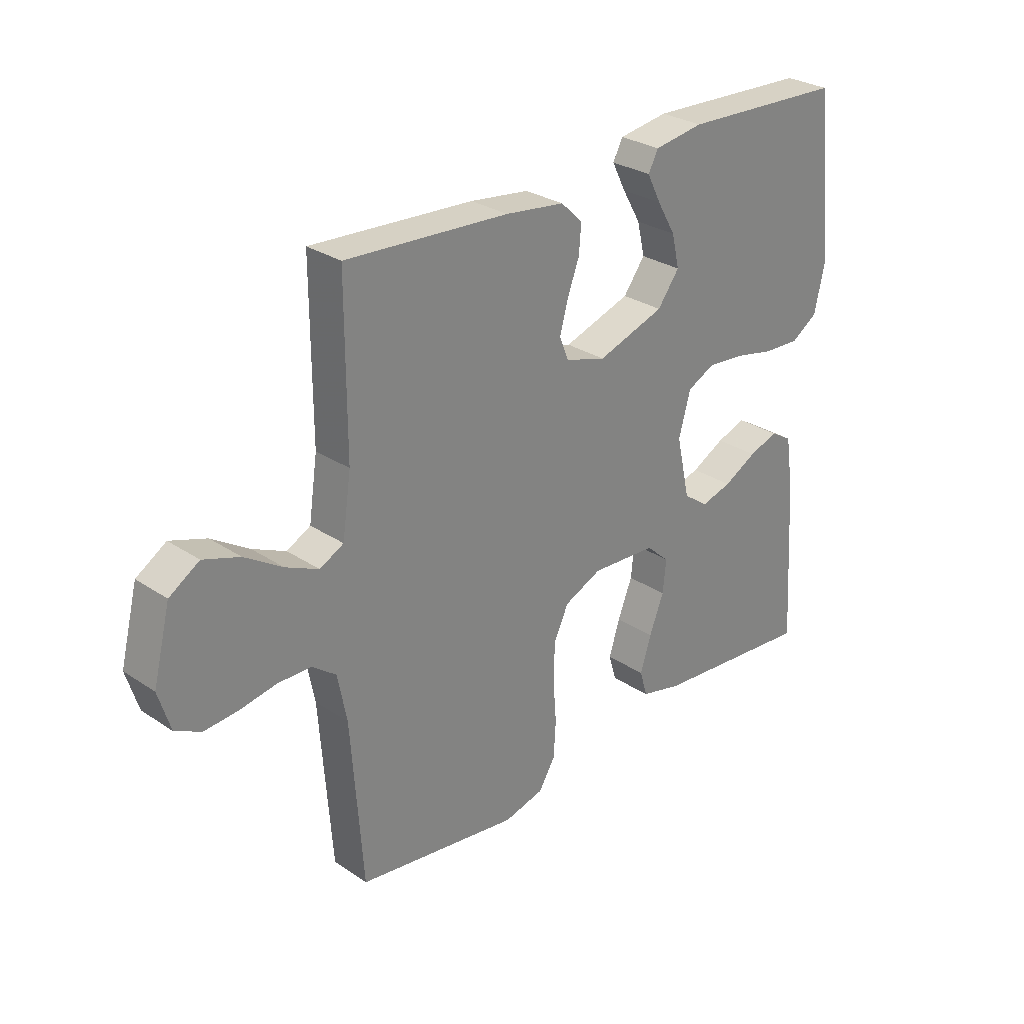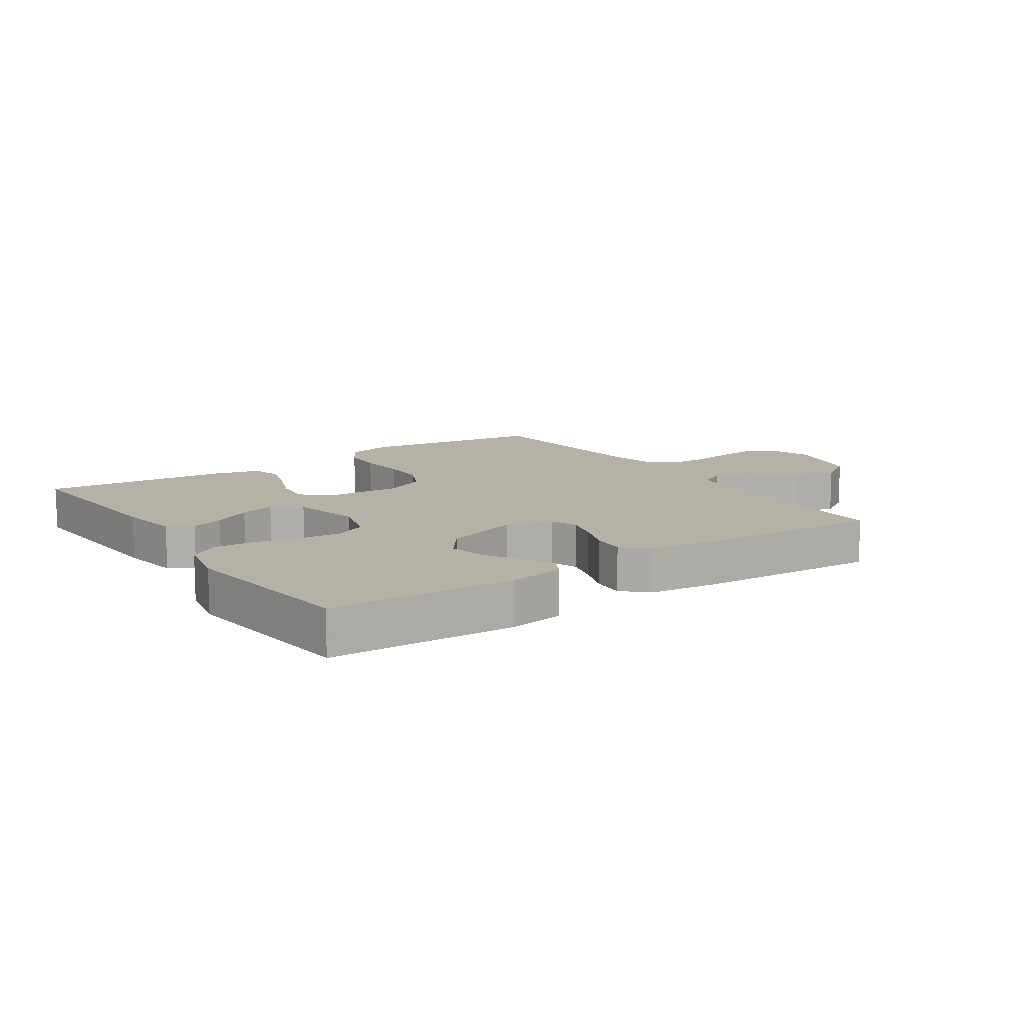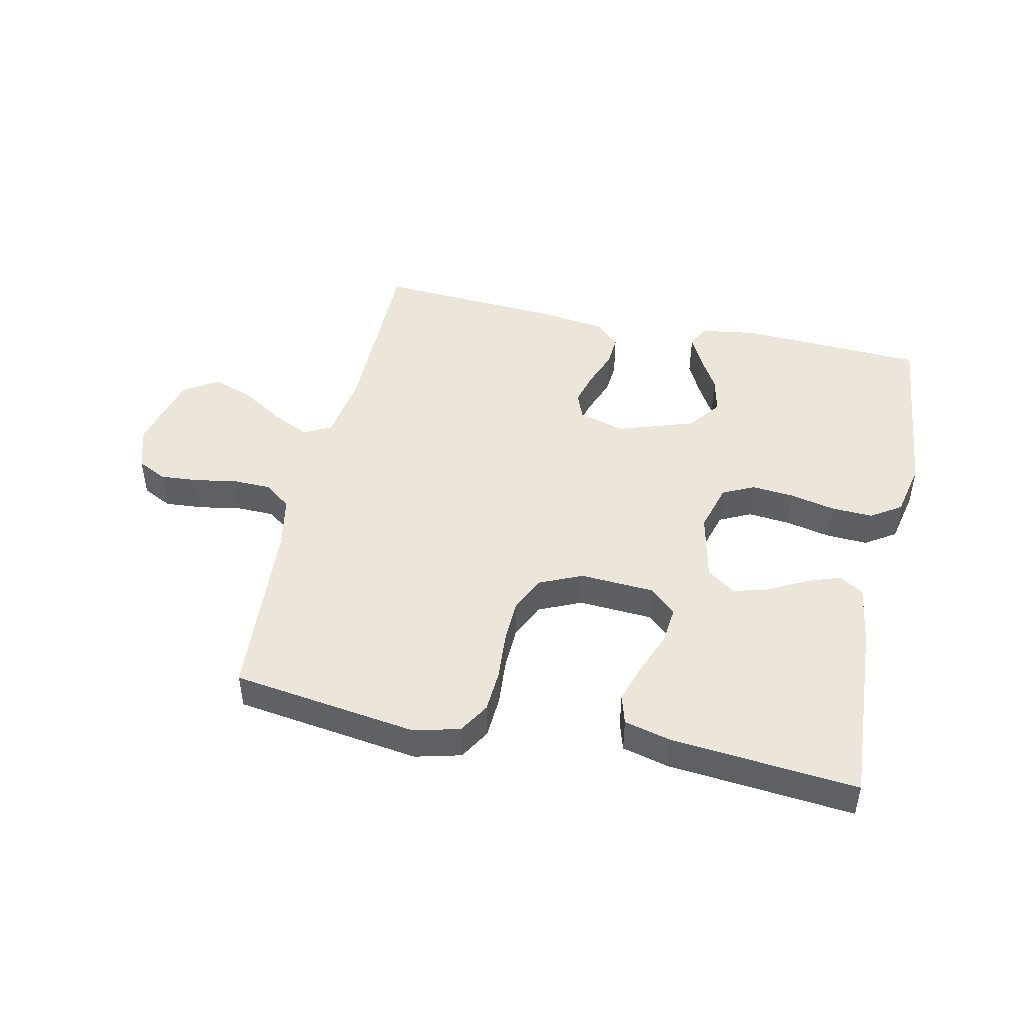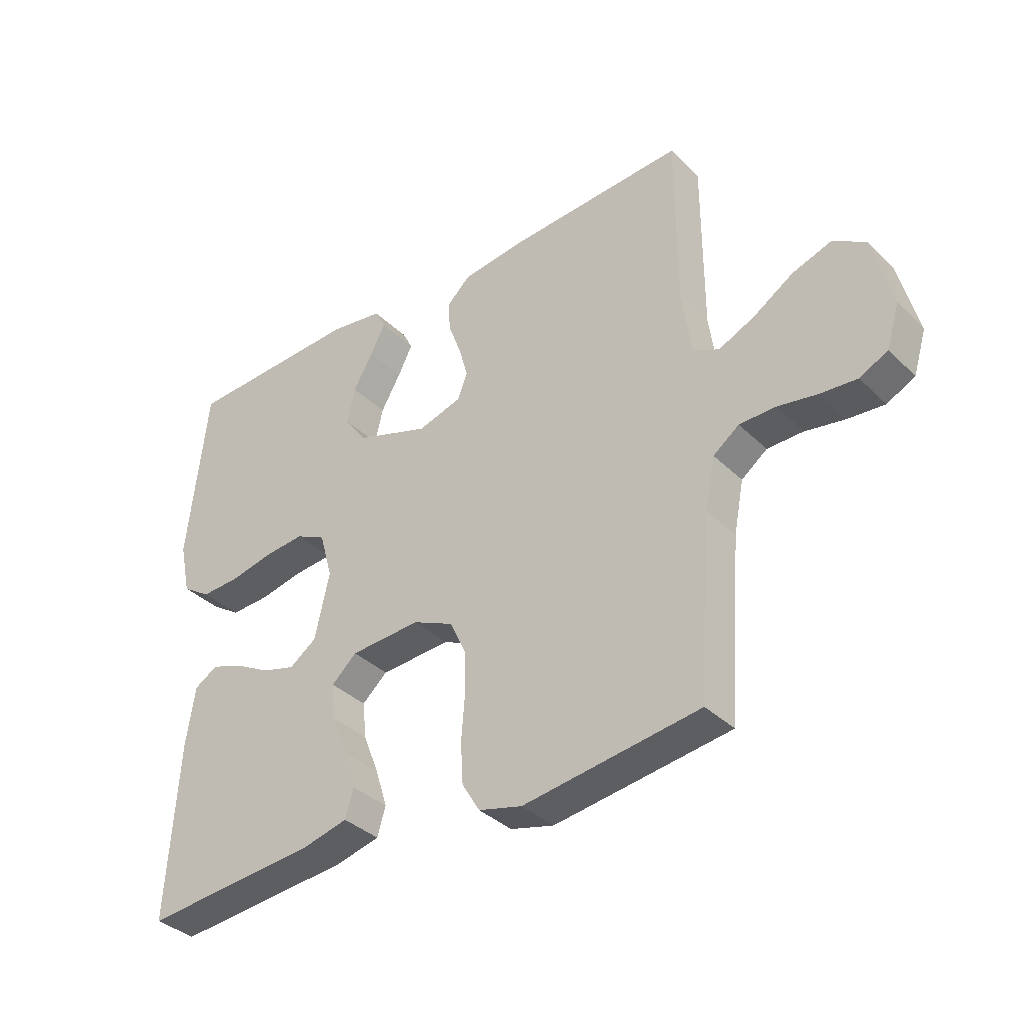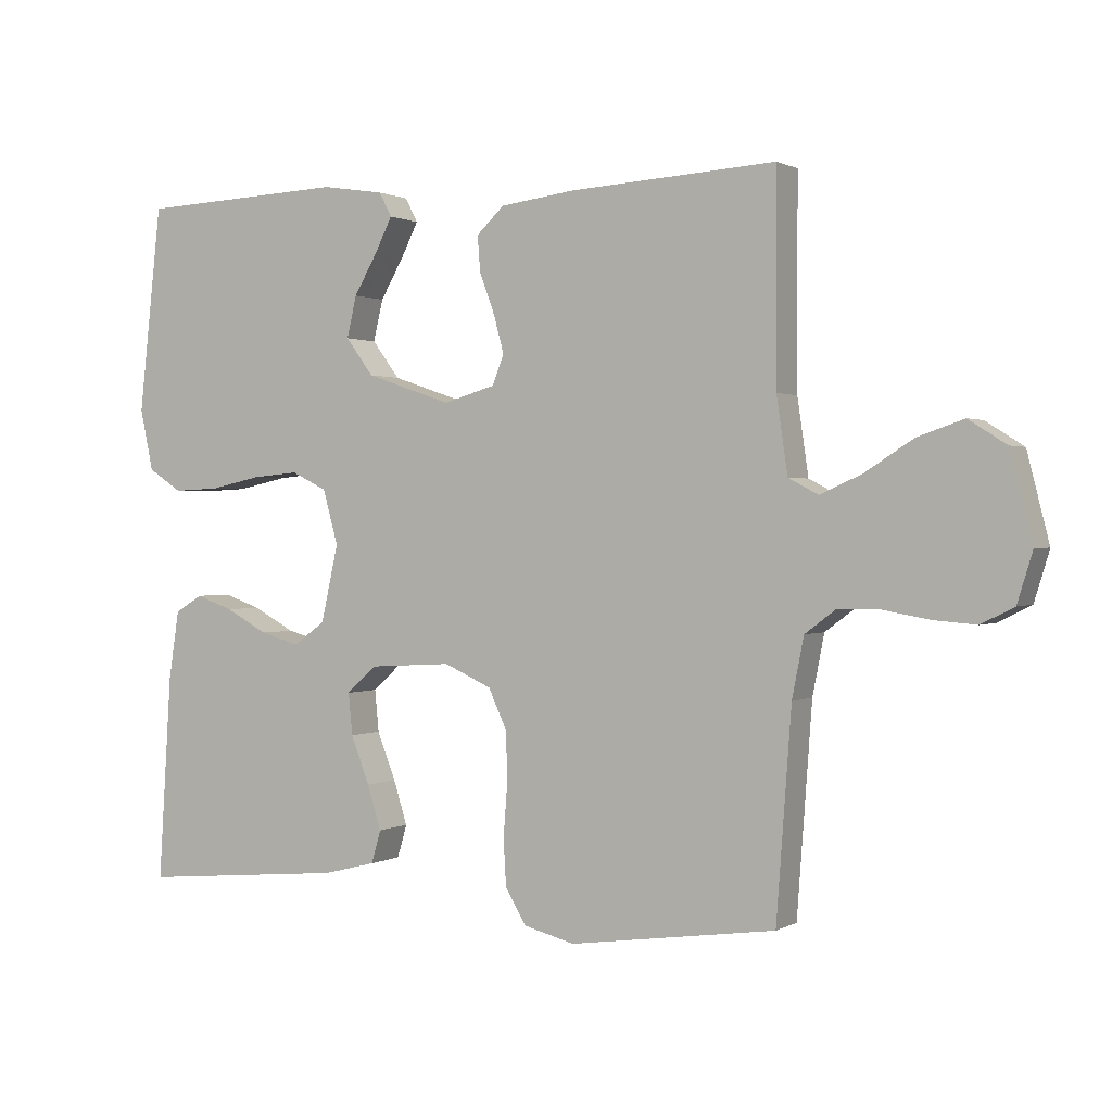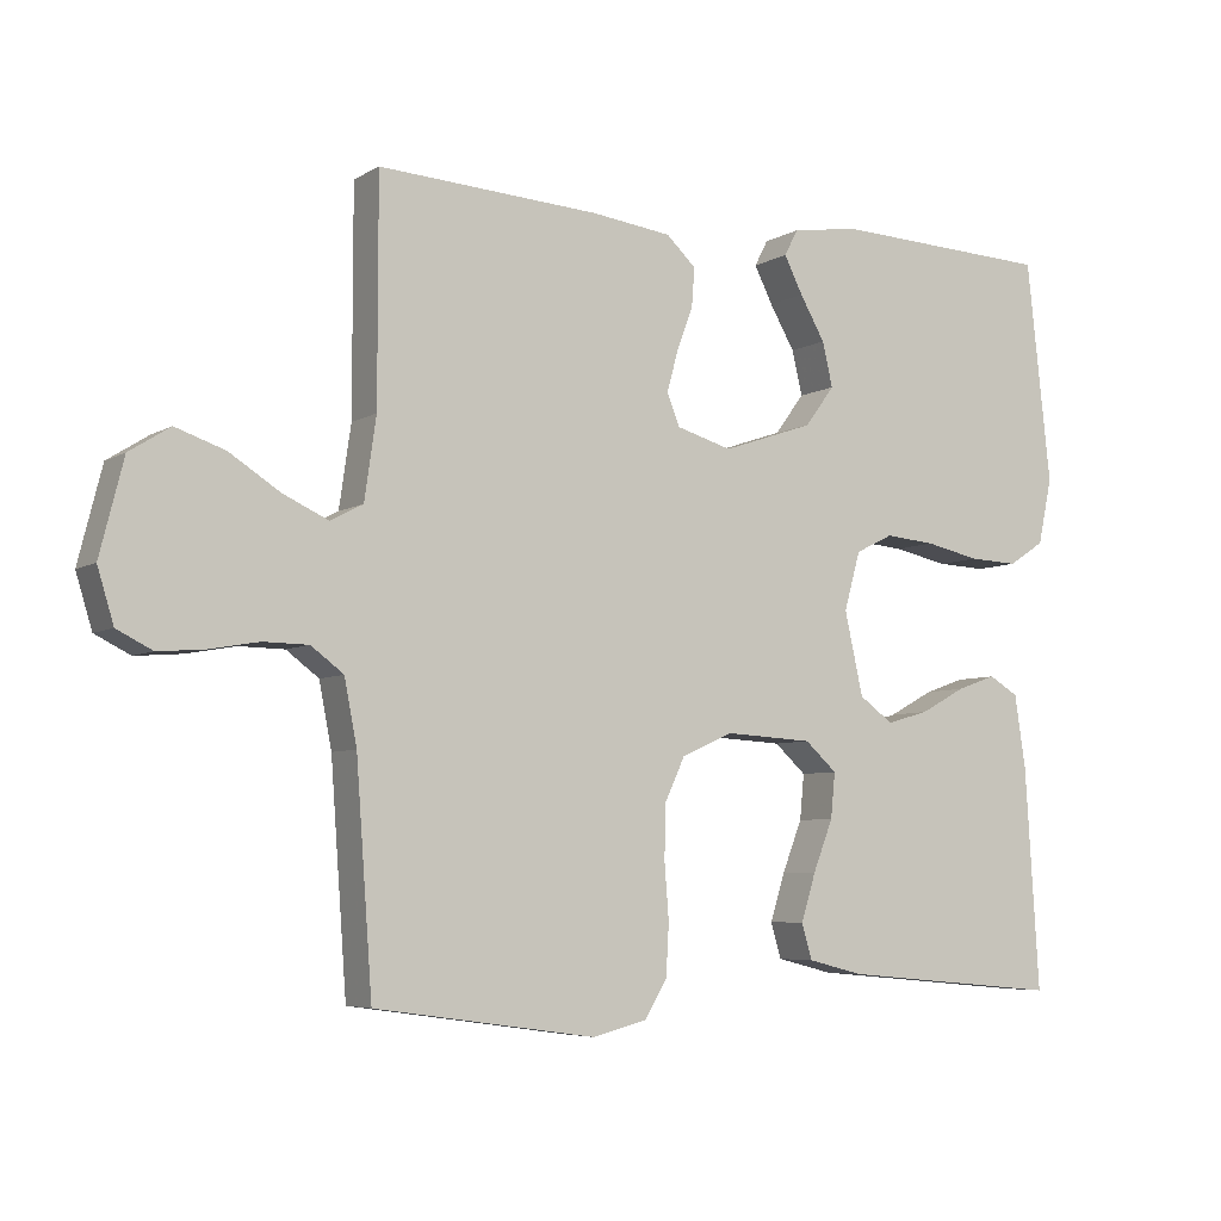
<metadata>
{"format":"obj","ext":"obj","renderer":"f3d","projection":"perspective","resolution":1024,"background":"white","views":[{"elev":28.7,"azim":135.0,"up":"+Z"},{"elev":12.0,"azim":-34.2,"up":"+Y"},{"elev":46.7,"azim":-167.6,"up":"+Y"},{"elev":-36.0,"azim":38.7,"up":"+Z"},{"elev":0.8,"azim":28.4,"up":"+Z"},{"elev":-5.8,"azim":149.1,"up":"+Z"}]}
</metadata>
<code>
v 0.5 0.07 -0.5
v 0.2 0.07 -0.542
v 0.126 0.07 -0.523
v 0.096 0.07 -0.473
v 0.092 0.07 -0.404
v 0.098 0.07 -0.327
v 0.096 0.07 -0.255
v 0.069 0.07 -0.197
v 0 0.07 -0.166
v -0.12 0.07 -0.173
v -0.163 0.07 -0.212
v -0.157 0.07 -0.273
v -0.13 0.07 -0.342
v -0.11 0.07 -0.406
v -0.124 0.07 -0.454
v -0.2 0.07 -0.473
v -0.5 0.07 -0.5
v -0.481 0.07 -0.2
v -0.466 0.07 -0.101
v -0.426 0.07 -0.077
v -0.372 0.07 -0.096
v -0.311 0.07 -0.129
v -0.254 0.07 -0.145
v -0.208 0.07 -0.112
v -0.183 0.07 0
v -0.205 0.07 0.079
v -0.256 0.07 0.104
v -0.324 0.07 0.098
v -0.398 0.07 0.082
v -0.465 0.07 0.079
v -0.514 0.07 0.111
v -0.533 0.07 0.2
v -0.5 0.07 0.5
v -0.2 0.07 0.513
v -0.109 0.07 0.499
v -0.091 0.07 0.464
v -0.116 0.07 0.414
v -0.15 0.07 0.355
v -0.164 0.07 0.295
v -0.124 0.07 0.241
v 0 0.07 0.199
v 0.075 0.07 0.221
v 0.092 0.07 0.264
v 0.077 0.07 0.319
v 0.055 0.07 0.378
v 0.051 0.07 0.43
v 0.091 0.07 0.468
v 0.2 0.07 0.482
v 0.5 0.07 0.5
v 0.5 0.07 0.2
v 0.516 0.07 0.09
v 0.56 0.07 0.067
v 0.621 0.07 0.095
v 0.69 0.07 0.139
v 0.757 0.07 0.162
v 0.812 0.07 0.127
v 0.844 0.07 0
v 0.822 0.07 -0.072
v 0.774 0.07 -0.096
v 0.712 0.07 -0.091
v 0.644 0.07 -0.079
v 0.583 0.07 -0.08
v 0.539 0.07 -0.113
v 0.522 0.07 -0.2
v 0.5 0 -0.5
v 0.2 0 -0.542
v 0.126 0 -0.523
v 0.096 0 -0.473
v 0.092 0 -0.404
v 0.098 0 -0.327
v 0.096 0 -0.255
v 0.069 0 -0.197
v 0 0 -0.166
v -0.12 0 -0.173
v -0.163 0 -0.212
v -0.157 0 -0.273
v -0.13 0 -0.342
v -0.11 0 -0.406
v -0.124 0 -0.454
v -0.2 0 -0.473
v -0.5 0 -0.5
v -0.481 0 -0.2
v -0.466 0 -0.101
v -0.426 0 -0.077
v -0.372 0 -0.096
v -0.311 0 -0.129
v -0.254 0 -0.145
v -0.208 0 -0.112
v -0.183 0 0
v -0.205 0 0.079
v -0.256 0 0.104
v -0.324 0 0.098
v -0.398 0 0.082
v -0.465 0 0.079
v -0.514 0 0.111
v -0.533 0 0.2
v -0.5 0 0.5
v -0.2 0 0.513
v -0.109 0 0.499
v -0.091 0 0.464
v -0.116 0 0.414
v -0.15 0 0.355
v -0.164 0 0.295
v -0.124 0 0.241
v 0 0 0.199
v 0.075 0 0.221
v 0.092 0 0.264
v 0.077 0 0.319
v 0.055 0 0.378
v 0.051 0 0.43
v 0.091 0 0.468
v 0.2 0 0.482
v 0.5 0 0.5
v 0.5 0 0.2
v 0.516 0 0.09
v 0.56 0 0.067
v 0.621 0 0.095
v 0.69 0 0.139
v 0.757 0 0.162
v 0.812 0 0.127
v 0.844 0 0
v 0.822 0 -0.072
v 0.774 0 -0.096
v 0.712 0 -0.091
v 0.644 0 -0.079
v 0.583 0 -0.08
v 0.539 0 -0.113
v 0.522 0 -0.2
f 58 59 60 61
f 58 61 62
f 57 58 62
f 56 57 62
f 53 54 55 56
f 52 53 56 62
f 51 52 62 63
f 47 48 49 50
f 44 45 46 47
f 43 44 47 50
f 42 43 50 51
f 35 36 37 38
f 33 34 35 38
f 33 38 39
f 32 33 39 40
f 28 29 30 31
f 27 28 31 32
f 19 20 21 22
f 19 22 23
f 18 19 23
f 17 18 23
f 16 17 23 24
f 12 13 14 15
f 12 15 16 24
f 3 4 5 6
f 3 6 7
f 64 1 2 3
f 64 3 7
f 63 64 7 8
f 41 42 51 63
f 41 63 8 9
f 27 32 40 41
f 26 27 41
f 25 26 41 9
f 24 25 9 10
f 11 12 24
f 10 11 24
f 125 124 123 122
f 126 125 122
f 126 122 121
f 126 121 120
f 120 119 118 117
f 126 120 117 116
f 127 126 116 115
f 114 113 112 111
f 111 110 109 108
f 114 111 108 107
f 115 114 107 106
f 102 101 100 99
f 102 99 98 97
f 103 102 97
f 104 103 97 96
f 95 94 93 92
f 96 95 92 91
f 86 85 84 83
f 87 86 83
f 87 83 82
f 87 82 81
f 88 87 81 80
f 79 78 77 76
f 88 80 79 76
f 70 69 68 67
f 71 70 67
f 67 66 65 128
f 71 67 128
f 72 71 128 127
f 127 115 106 105
f 73 72 127 105
f 105 104 96 91
f 105 91 90
f 73 105 90 89
f 74 73 89 88
f 88 76 75
f 88 75 74
f 1 65 66 2
f 2 66 67 3
f 3 67 68 4
f 4 68 69 5
f 5 69 70 6
f 6 70 71 7
f 7 71 72 8
f 8 72 73 9
f 9 73 74 10
f 10 74 75 11
f 11 75 76 12
f 12 76 77 13
f 13 77 78 14
f 14 78 79 15
f 15 79 80 16
f 16 80 81 17
f 17 81 82 18
f 18 82 83 19
f 19 83 84 20
f 20 84 85 21
f 21 85 86 22
f 22 86 87 23
f 23 87 88 24
f 24 88 89 25
f 25 89 90 26
f 26 90 91 27
f 27 91 92 28
f 28 92 93 29
f 29 93 94 30
f 30 94 95 31
f 31 95 96 32
f 32 96 97 33
f 33 97 98 34
f 34 98 99 35
f 35 99 100 36
f 36 100 101 37
f 37 101 102 38
f 38 102 103 39
f 39 103 104 40
f 40 104 105 41
f 41 105 106 42
f 42 106 107 43
f 43 107 108 44
f 44 108 109 45
f 45 109 110 46
f 46 110 111 47
f 47 111 112 48
f 48 112 113 49
f 49 113 114 50
f 50 114 115 51
f 51 115 116 52
f 52 116 117 53
f 53 117 118 54
f 54 118 119 55
f 55 119 120 56
f 56 120 121 57
f 57 121 122 58
f 58 122 123 59
f 59 123 124 60
f 60 124 125 61
f 61 125 126 62
f 62 126 127 63
f 63 127 128 64
f 64 128 65 1

</code>
